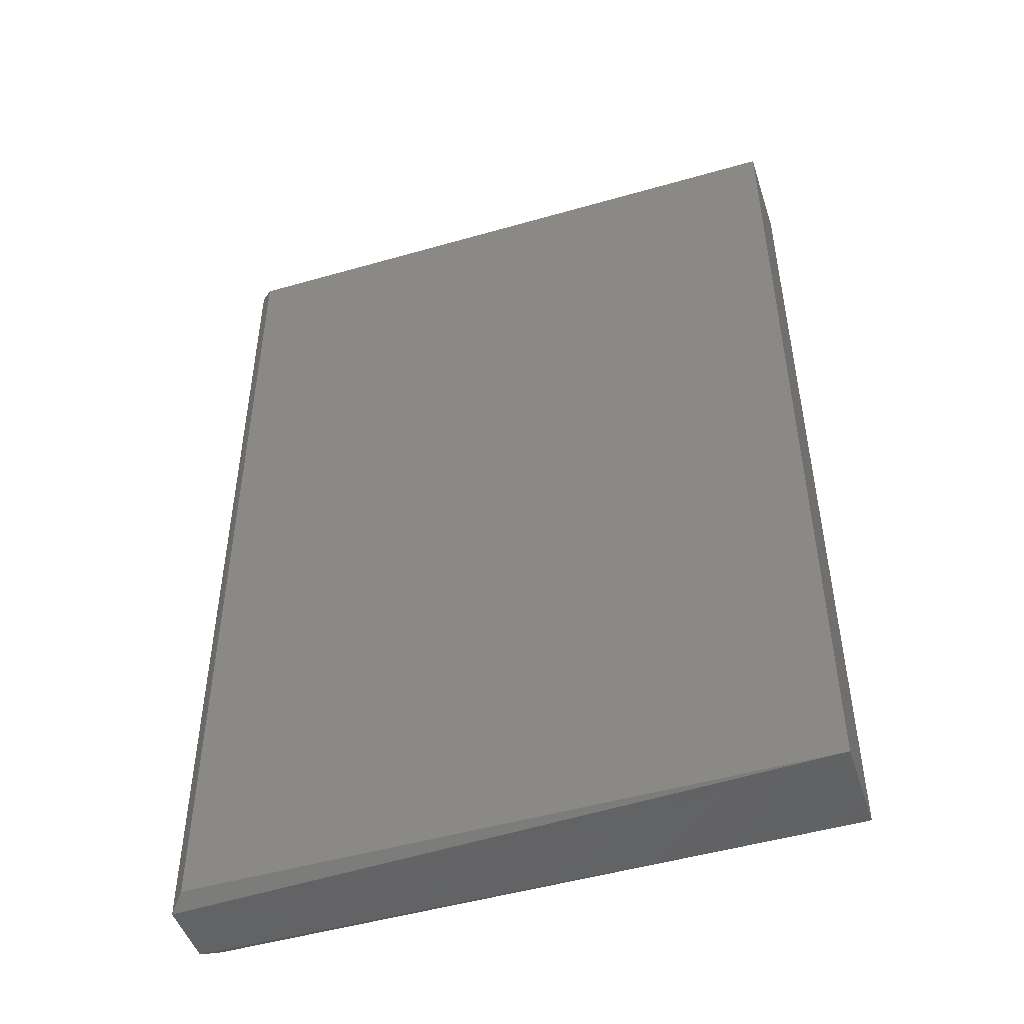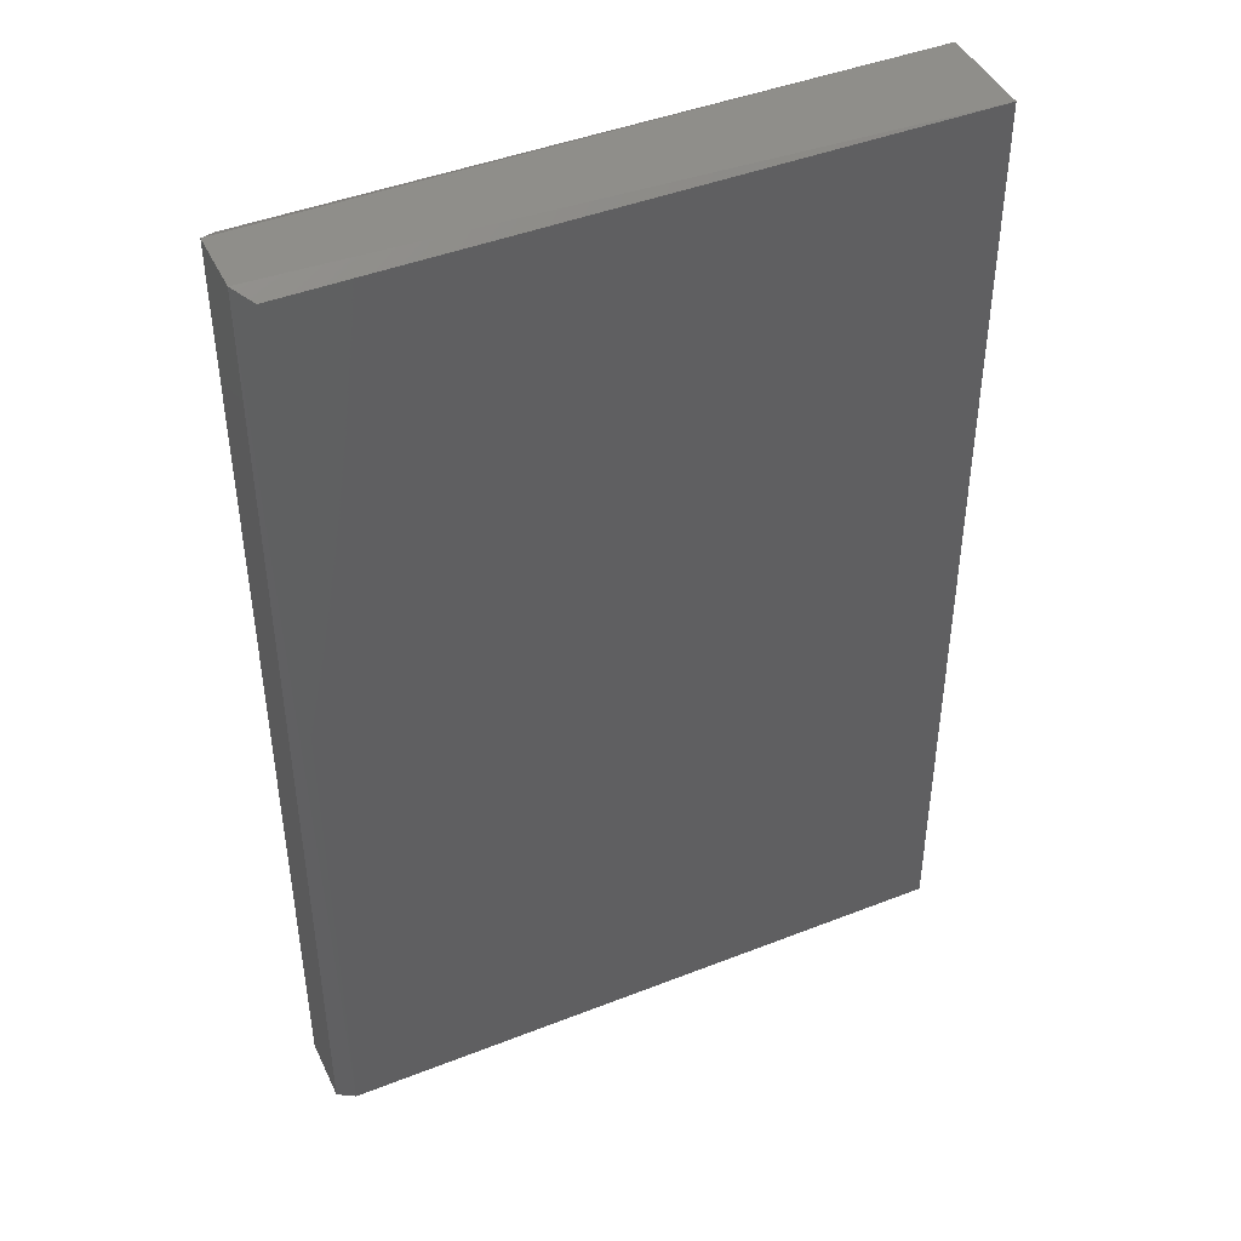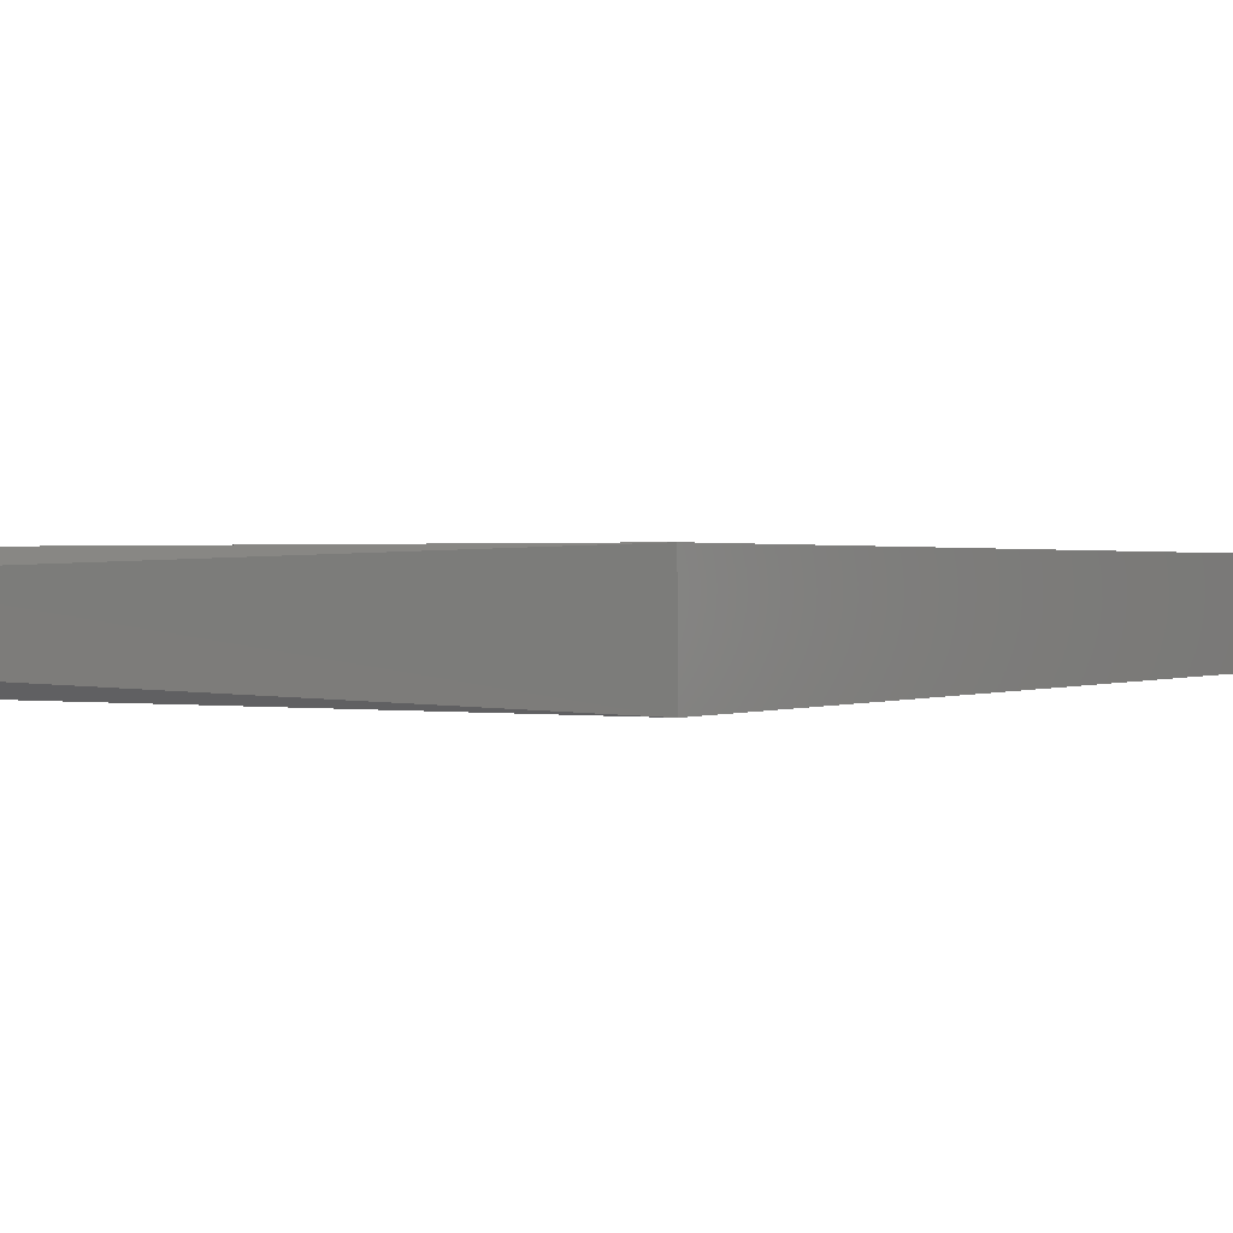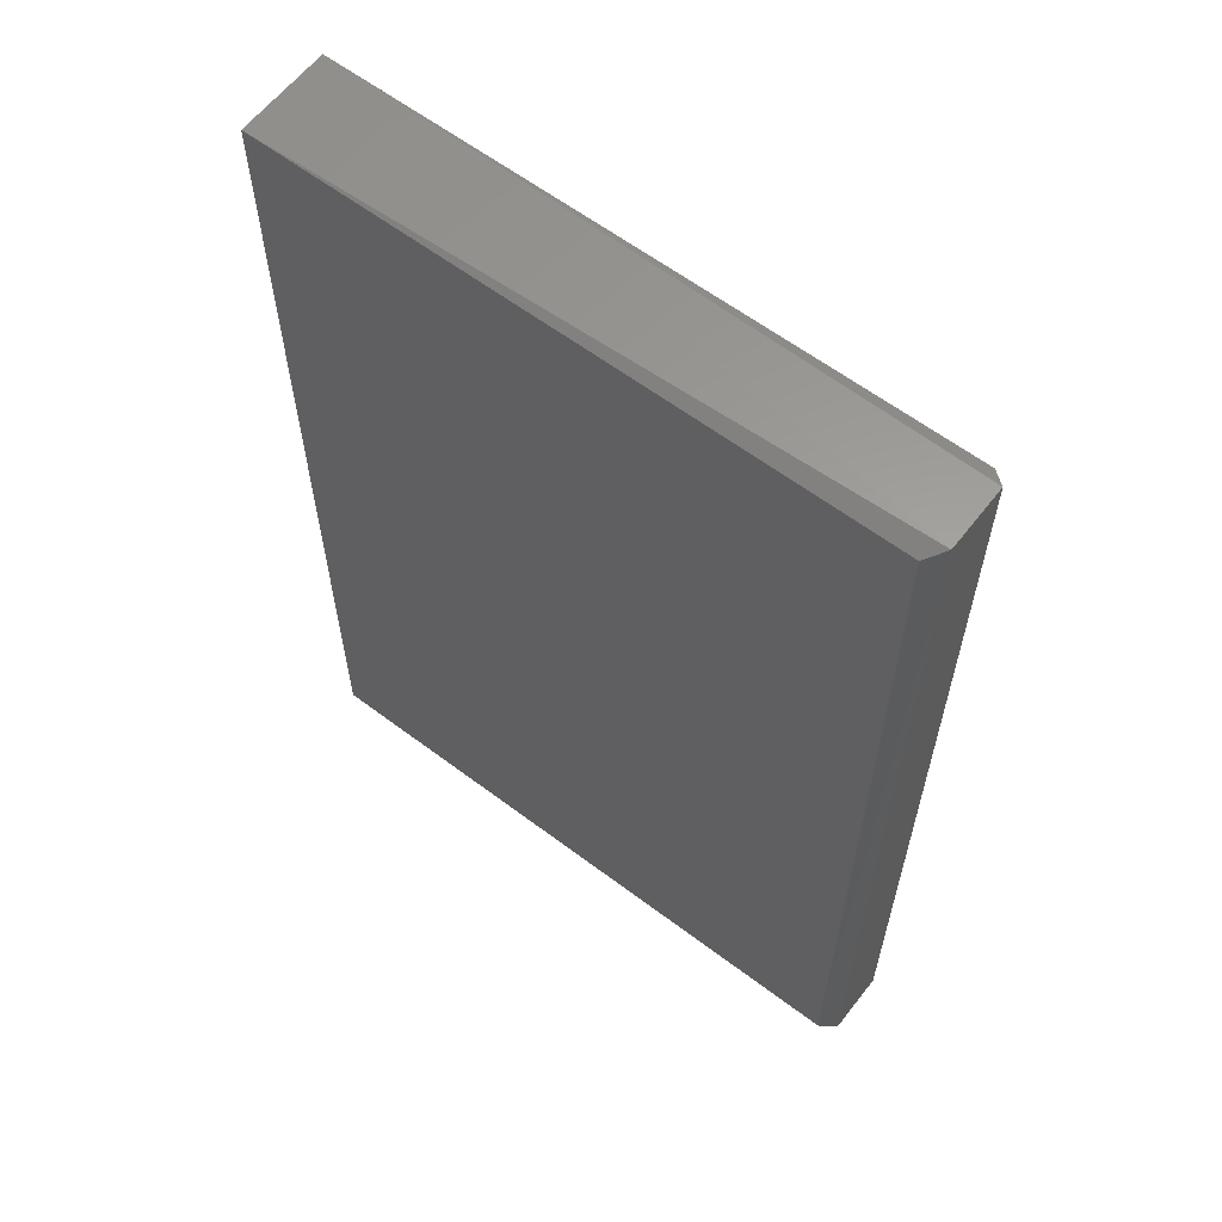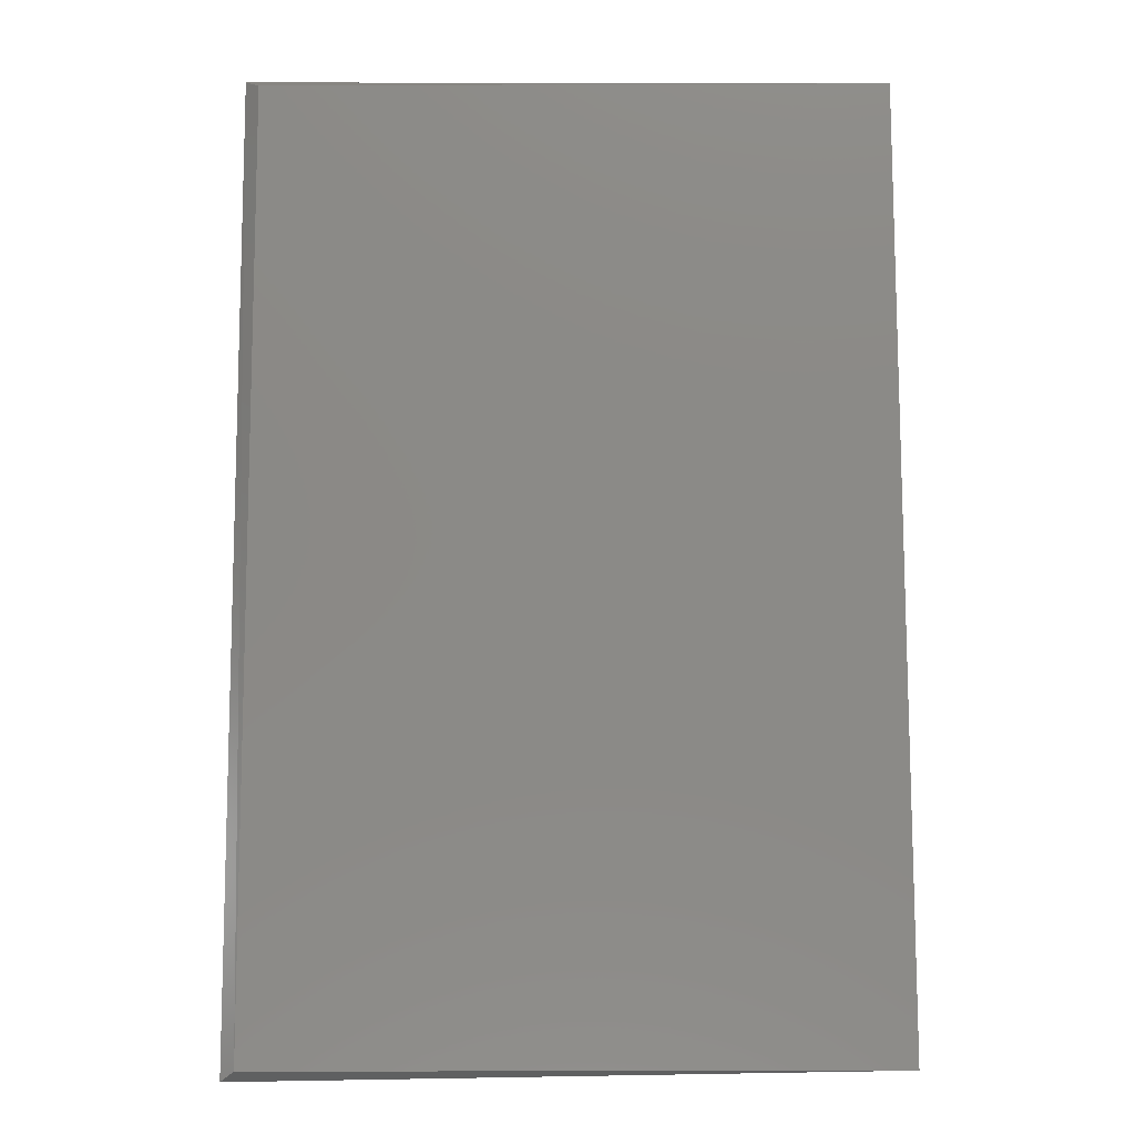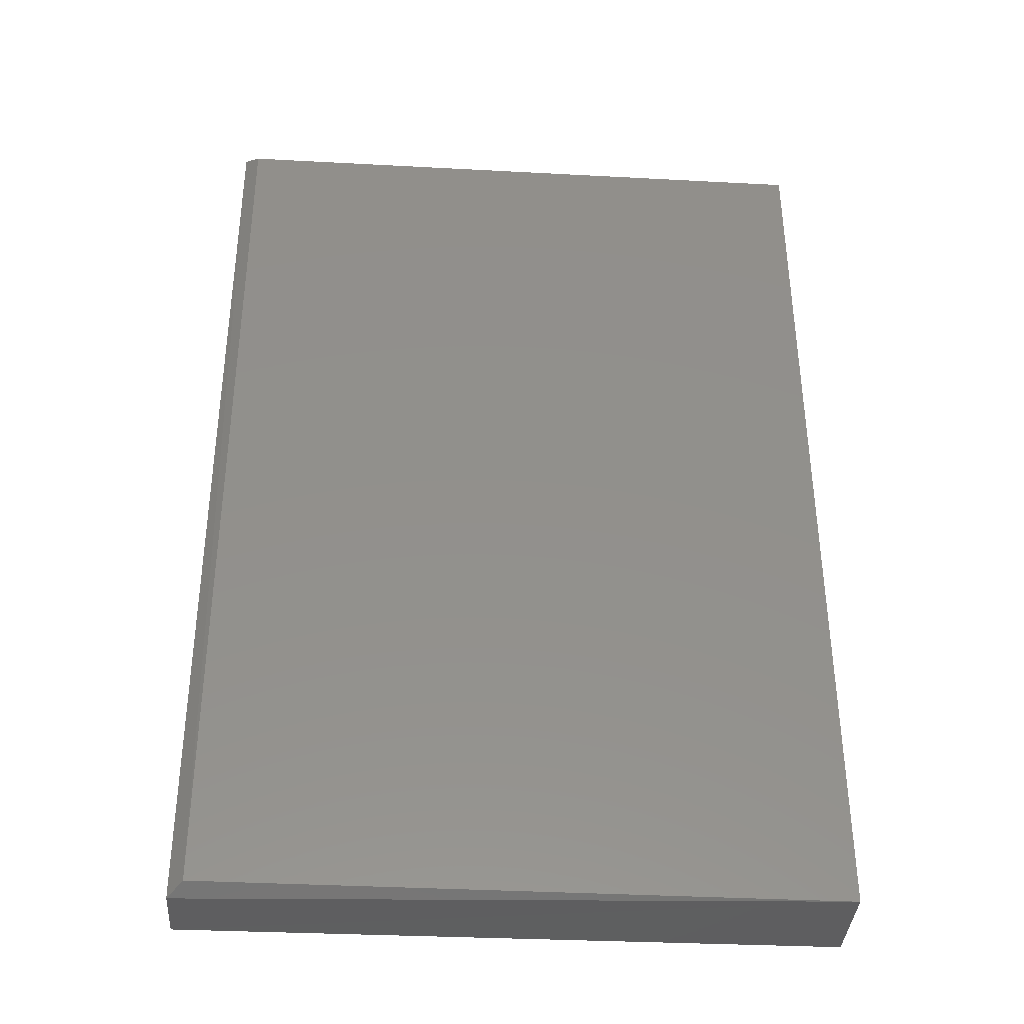
<metadata>
{"format":"stl","ext":"stl","renderer":"f3d","projection":"perspective","resolution":1024,"background":"white","views":[{"elev":-48.8,"azim":-162.3,"up":"+Y"},{"elev":44.1,"azim":155.4,"up":"+Y"},{"elev":0.8,"azim":-149.6,"up":"+Z"},{"elev":61.1,"azim":37.5,"up":"+Y"},{"elev":-11.0,"azim":-179.7,"up":"+Y"},{"elev":-37.6,"azim":176.0,"up":"+Y"}]}
</metadata>
<code>
# stl→obj: 12 verts, 20 faces
v -0.05515 -0.08079 -0.008151
v 0.05324 -0.08265 -0.005326
v 0.05319 -0.08253 0.00554
v -0.05515 -0.08073 0.008029
v -0.05488 0.08092 -0.007957
v -0.05487 0.08098 0.008224
v 0.05347 0.08239 0.005484
v 0.05352 0.08243 -0.005382
v 0.05068 -0.08092 0.007992
v 0.05096 0.0808 0.008187
v 0.05068 -0.08097 -0.008189
v 0.05095 0.08074 -0.007994
f 1 2 3
f 1 3 4
f 5 1 4
f 5 4 6
f 5 6 7
f 5 7 8
f 9 10 6
f 9 6 4
f 11 2 1
f 11 12 8
f 11 8 2
f 12 11 1
f 12 1 5
f 12 5 8
f 3 9 4
f 2 8 7
f 2 7 3
f 7 10 9
f 7 9 3
f 7 6 10

</code>
